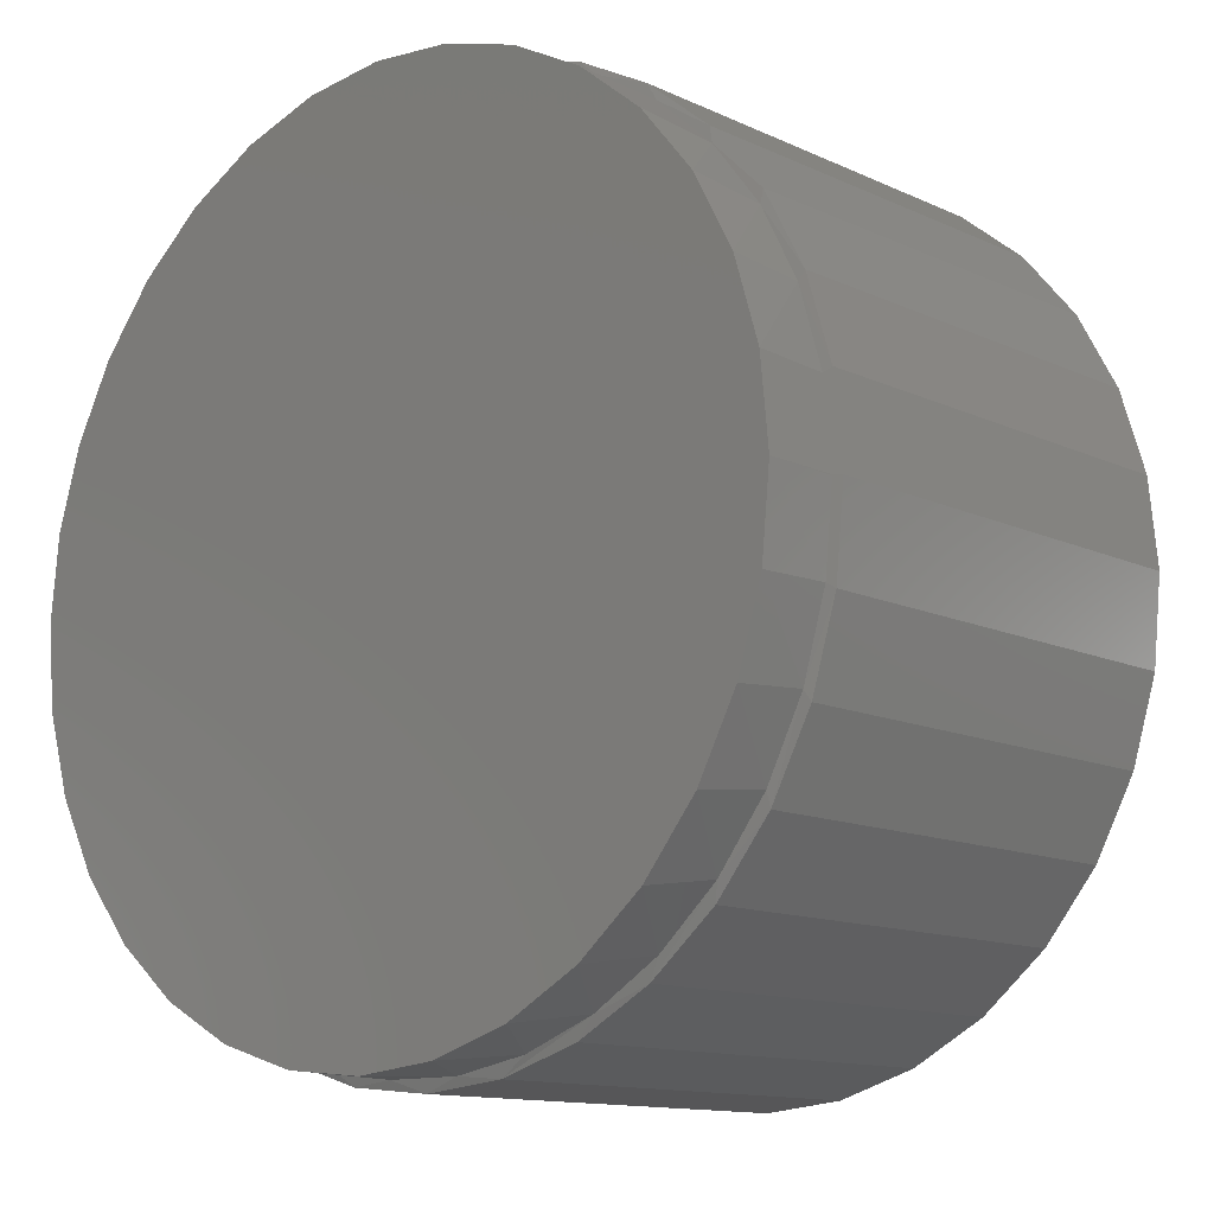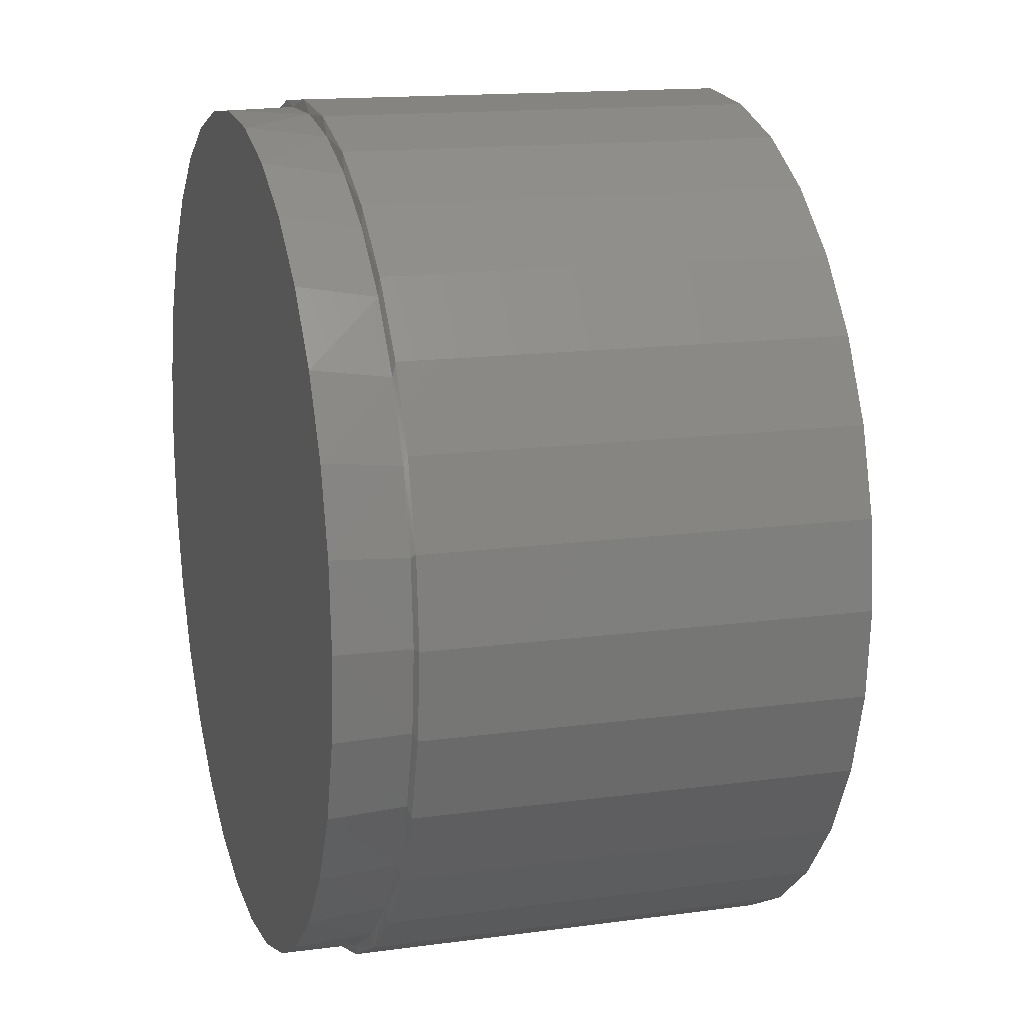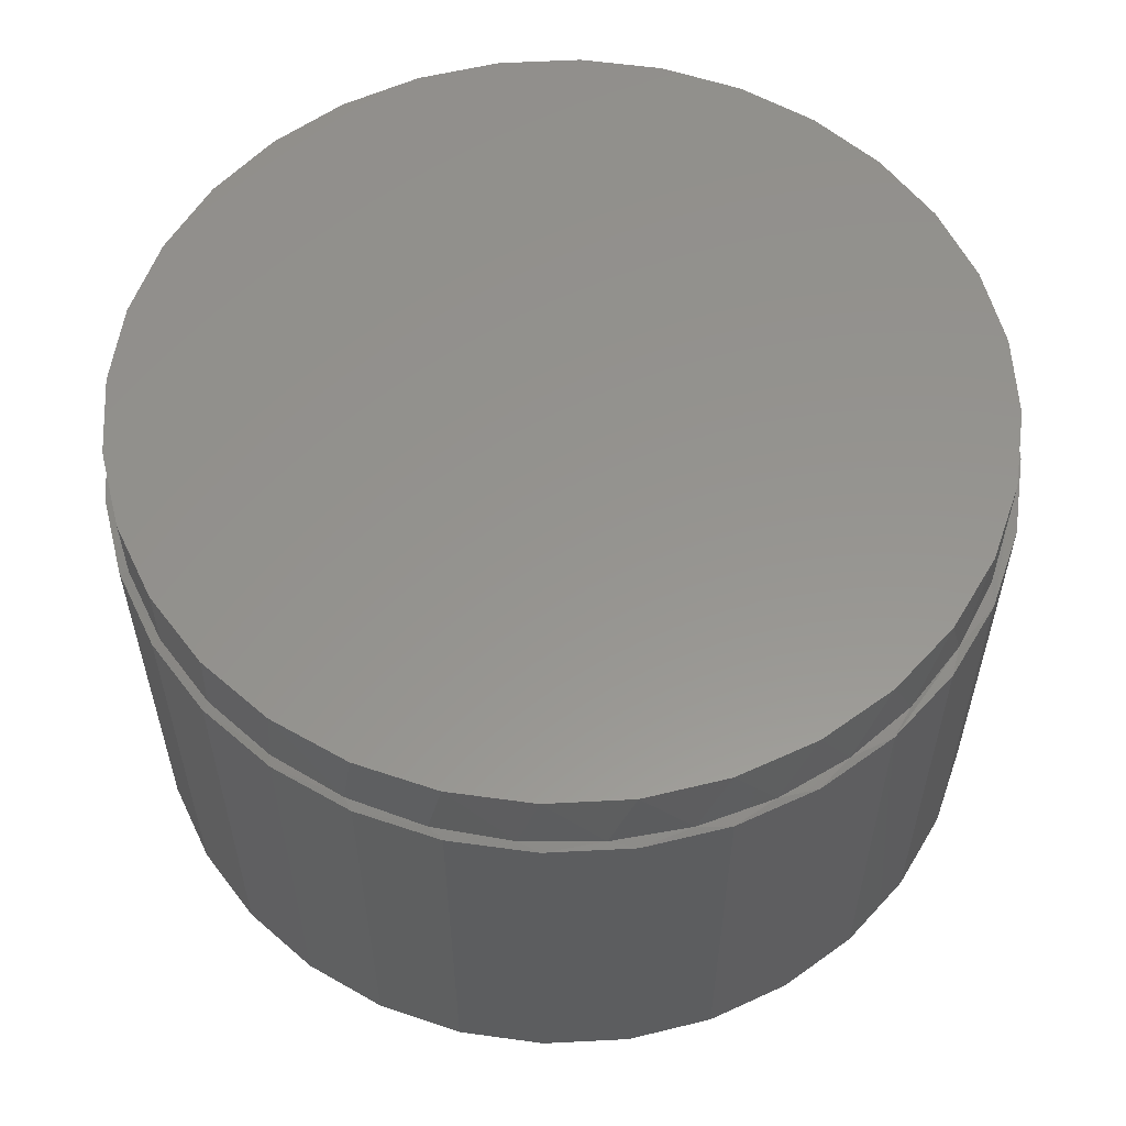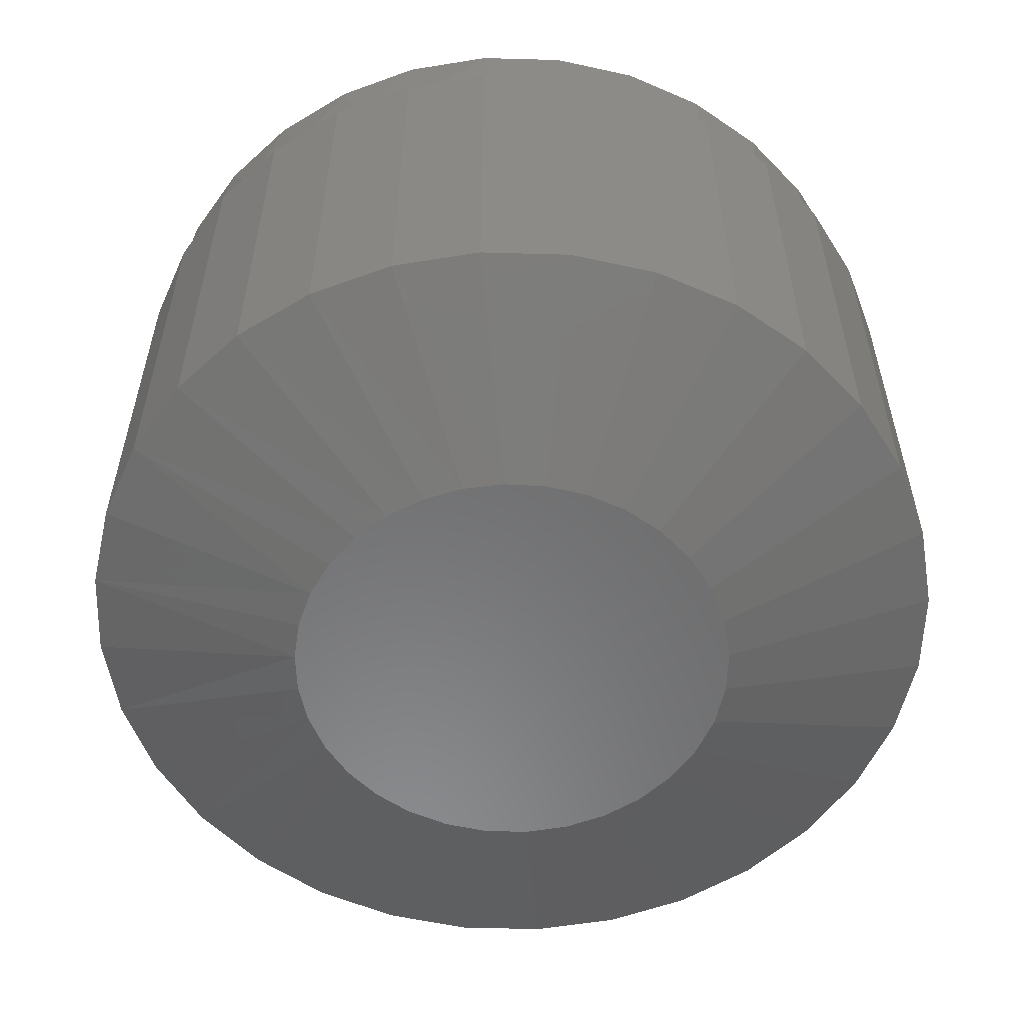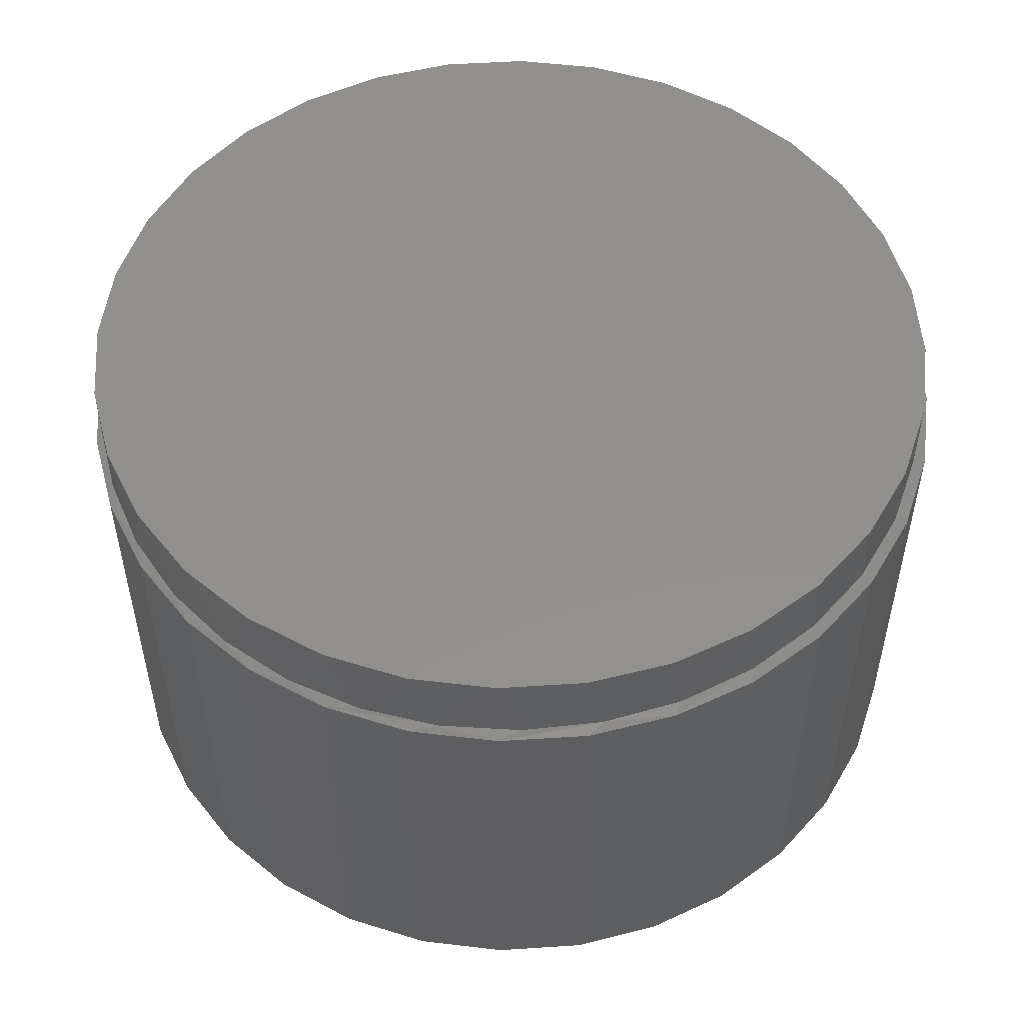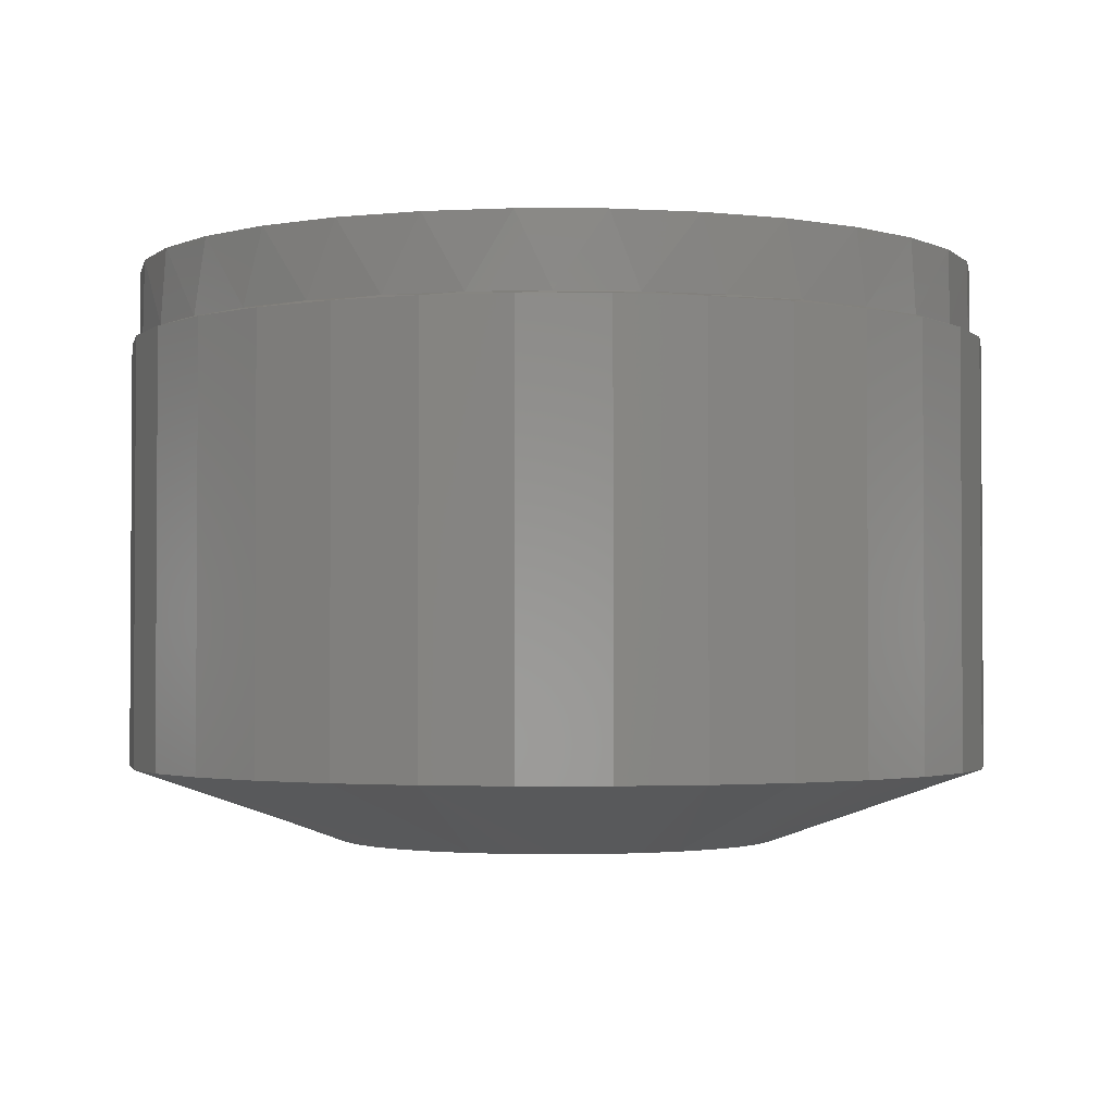
<metadata>
{"format":"stl","ext":"stl","renderer":"f3d","projection":"perspective","resolution":1024,"background":"white","views":[{"elev":-12.5,"azim":-137.2,"up":"+Z"},{"elev":14.7,"azim":-106.6,"up":"+Z"},{"elev":57.2,"azim":-31.2,"up":"+Y"},{"elev":-56.7,"azim":60.2,"up":"+Y"},{"elev":52.5,"azim":35.4,"up":"+Y"},{"elev":-2.1,"azim":16.1,"up":"+Y"}]}
</metadata>
<code>
# stl→obj: 165 verts, 326 faces
v 0.001727 5.551e-17 0.5295
v 0.105 6.698e-17 0.5193
v -0.1016 4.404e-17 0.5193
v 0.001727 5.551e-17 -0.5295
v -0.1016 4.404e-17 -0.5193
v 0.105 6.698e-17 -0.5193
v -0.2009 3.301e-17 -0.4892
v 0.2044 7.801e-17 -0.4892
v -0.2925 2.285e-17 -0.4403
v 0.2959 8.817e-17 -0.4403
v -0.3727 1.394e-17 -0.3744
v 0.3762 9.708e-17 -0.3744
v -0.4386 6.63e-18 -0.2942
v 0.442 1.044e-16 -0.2942
v -0.4875 1.197e-18 -0.2026
v 0.4909 1.098e-16 -0.2026
v -0.5176 -2.148e-18 -0.1033
v 0.5211 1.132e-16 -0.1033
v -0.5278 -3.278e-18 6.416e-17
v 0.5312 1.143e-16 -6.554e-17
v -0.5176 -2.148e-18 0.1033
v 0.5211 1.132e-16 0.1033
v -0.4875 1.197e-18 0.2026
v 0.4909 1.098e-16 0.2026
v -0.4386 6.63e-18 0.2942
v 0.442 1.044e-16 0.2942
v -0.3727 1.394e-17 0.3744
v 0.3762 9.708e-17 0.3744
v -0.2925 2.285e-17 0.4403
v 0.2959 8.817e-17 0.4403
v -0.2009 3.301e-17 0.4892
v 0.2044 7.801e-17 0.4892
v -0.4907 -0.0902 0.1947
v -0.4459 -0.09021 0.2829
v -0.3859 -0.09019 0.3608
v -0.313 -0.09015 0.4259
v -0.2298 -0.09008 0.4762
v -0.1394 -0.09 0.5104
v -0.04452 -0.08989 0.5275
v 0.05172 -0.08977 0.5272
v 0.1463 -0.08963 0.5094
v 0.2363 -0.08949 0.4747
v 0.3188 -0.08935 0.4241
v 0.3911 -0.08921 0.3589
v 0.4504 -0.08908 0.2812
v 0.4947 -0.08895 0.1934
v -0.5278 -0.09009 6.416e-17
v -0.5184 -0.09016 0.09924
v 0.5312 -0.08876 -6.554e-17
v 0.522 -0.08885 0.09854
v 0.5218 -0.08869 -0.09981
v 0.4942 -0.08865 -0.1947
v 0.4497 -0.08864 -0.2823
v 0.3902 -0.08866 -0.3598
v 0.318 -0.0887 -0.4247
v 0.2357 -0.08877 -0.4751
v 0.1459 -0.08885 -0.5095
v 0.05156 -0.08896 -0.5272
v -0.04435 -0.08908 -0.5275
v -0.1389 -0.08921 -0.5105
v -0.2291 -0.08935 -0.4765
v -0.3121 -0.0895 -0.4265
v -0.385 -0.08964 -0.3617
v -0.4452 -0.08977 -0.284
v -0.4902 -0.0899 -0.196
v -0.5182 -0.09 -0.1005
v 0.5312 -0.08876 -0.001151
v -0.5278 -0.09009 -0.001151
v 0.5454 -0.09375 -0.001151
v 0.535 -0.09375 0.1045
v 0.4541 -0.09375 0.2998
v 0.5042 -0.09375 0.2062
v 0.3046 -0.09375 0.4493
v 0.3867 -0.09375 0.3819
v 0.1093 -0.09375 0.5302
v 0.2109 -0.09375 0.4994
v 0.003618 -0.09375 0.5406
v -0.2037 -0.09375 0.4994
v -0.1021 -0.09375 0.5302
v -0.3795 -0.09375 0.3819
v -0.2974 -0.09375 0.4493
v -0.4969 -0.09375 0.2062
v -0.4469 -0.09375 0.2998
v -0.5277 -0.09375 0.1045
v -0.5382 -0.09375 -0.001151
v -0.4469 -0.09375 -0.3021
v -0.4969 -0.09375 -0.2085
v -0.5277 -0.09375 -0.1068
v -0.2974 -0.09375 -0.4516
v -0.3795 -0.09375 -0.3842
v -0.1021 -0.09375 -0.5325
v -0.2037 -0.09375 -0.5017
v 0.003618 -0.09375 -0.5429
v 0.2109 -0.09375 -0.5017
v 0.1093 -0.09375 -0.5325
v 0.3867 -0.09375 -0.3842
v 0.3046 -0.09375 -0.4516
v 0.5042 -0.09375 -0.2085
v 0.4541 -0.09375 -0.3021
v 0.535 -0.09375 -0.1068
v 0.5454 -0.625 -0.001151
v 0.535 -0.625 -0.1068
v 0.5042 -0.625 -0.2085
v 0.4541 -0.625 -0.3021
v 0.3867 -0.625 -0.3842
v 0.3046 -0.625 -0.4516
v 0.2109 -0.625 -0.5017
v 0.1093 -0.625 -0.5325
v 0.003618 -0.625 -0.5429
v -0.1021 -0.625 -0.5325
v -0.2037 -0.625 -0.5017
v -0.2974 -0.625 -0.4516
v -0.3795 -0.625 -0.3842
v -0.4469 -0.625 -0.3021
v -0.4969 -0.625 -0.2085
v -0.5277 -0.625 -0.1068
v -0.5382 -0.625 -0.001151
v -0.5277 -0.625 0.1045
v -0.4969 -0.625 0.2062
v -0.4469 -0.625 0.2998
v -0.3795 -0.625 0.3819
v -0.2974 -0.625 0.4493
v -0.2037 -0.625 0.4994
v -0.1021 -0.625 0.5302
v 0.003618 -0.625 0.5406
v 0.1093 -0.625 0.5302
v 0.2109 -0.625 0.4994
v 0.3046 -0.625 0.4493
v 0.3867 -0.625 0.3819
v 0.4541 -0.625 0.2998
v 0.5042 -0.625 0.2062
v 0.535 -0.625 0.1045
v 0.0291 -0.7188 0.2738
v -0.02186 -0.7188 0.2738
v -0.07195 -0.7188 0.2645
v 0.07919 -0.7188 0.2645
v 0.1267 -0.7188 0.246
v -0.1195 -0.7188 0.246
v 0.17 -0.7188 0.2192
v -0.1628 -0.7188 0.2192
v 0.2077 -0.7188 0.1849
v -0.2005 -0.7188 0.1849
v 0.2384 -0.7188 0.1442
v -0.2312 -0.7188 0.1442
v 0.2611 -0.7188 0.09861
v -0.2539 -0.7188 0.09861
v 0.2751 -0.7188 0.04959
v -0.2678 -0.7188 0.04959
v 0.2798 -0.7188 -0.001151
v -0.2725 -0.7188 -0.001151
v 0.2745 -0.7188 -0.05503
v -0.2672 -0.7188 -0.05503
v 0.2587 -0.7188 -0.1068
v -0.2515 -0.7188 -0.1068
v 0.2332 -0.7188 -0.1546
v -0.226 -0.7188 -0.1546
v 0.1989 -0.7188 -0.1964
v -0.1916 -0.7188 -0.1964
v 0.157 -0.7188 -0.2308
v -0.1498 -0.7188 -0.2308
v 0.1093 -0.7188 -0.2563
v -0.1021 -0.7188 -0.2563
v 0.05749 -0.7188 -0.272
v -0.05026 -0.7188 -0.272
v 0.003618 -0.7188 -0.2773
f 1 2 3
f 4 5 6
f 6 5 7
f 6 7 8
f 8 7 9
f 8 9 10
f 10 9 11
f 10 11 12
f 12 11 13
f 12 13 14
f 14 13 15
f 14 15 16
f 16 15 17
f 16 17 18
f 18 17 19
f 18 19 20
f 20 19 21
f 20 21 22
f 22 21 23
f 22 23 24
f 24 23 25
f 24 25 26
f 26 25 27
f 26 27 28
f 28 27 29
f 28 29 30
f 30 29 31
f 30 31 32
f 32 31 3
f 32 3 2
f 21 33 23
f 23 33 34
f 23 34 25
f 25 34 35
f 25 35 27
f 27 35 36
f 27 36 29
f 29 36 37
f 29 37 31
f 31 37 38
f 31 38 3
f 3 38 39
f 3 39 1
f 1 39 40
f 1 40 2
f 40 41 2
f 32 2 41
f 41 42 32
f 30 32 42
f 42 43 30
f 28 30 43
f 43 44 28
f 26 28 44
f 44 45 26
f 24 26 45
f 45 46 24
f 22 24 46
f 19 47 21
f 21 47 48
f 21 48 33
f 49 20 50
f 50 20 22
f 50 22 46
f 18 51 52
f 18 52 16
f 16 52 53
f 16 53 14
f 14 53 54
f 14 54 12
f 12 54 55
f 12 55 10
f 10 55 56
f 10 56 8
f 8 56 57
f 8 57 6
f 6 57 58
f 6 58 4
f 58 59 4
f 5 4 59
f 59 60 5
f 7 5 60
f 60 61 7
f 9 7 61
f 61 62 9
f 11 9 62
f 62 63 11
f 13 11 63
f 63 64 13
f 15 13 64
f 64 65 15
f 17 15 65
f 65 66 17
f 51 18 67
f 67 18 20
f 67 20 49
f 17 66 19
f 19 66 68
f 19 68 47
f 69 49 70
f 69 67 49
f 46 71 72
f 72 70 46
f 46 70 50
f 49 50 70
f 44 73 74
f 74 71 44
f 44 71 45
f 71 46 45
f 42 75 76
f 76 73 42
f 42 73 43
f 73 44 43
f 40 77 75
f 40 75 41
f 75 42 41
f 38 78 79
f 38 79 39
f 79 77 39
f 39 77 40
f 36 80 81
f 36 81 37
f 81 78 37
f 37 78 38
f 34 82 83
f 34 83 35
f 83 80 35
f 35 80 36
f 48 84 33
f 84 82 33
f 33 82 34
f 85 84 48
f 85 48 47
f 85 47 68
f 65 86 87
f 87 88 65
f 63 89 90
f 90 86 63
f 63 86 64
f 86 65 64
f 61 91 92
f 92 89 61
f 61 89 62
f 89 63 62
f 59 93 91
f 59 91 60
f 91 61 60
f 57 94 95
f 57 95 58
f 95 93 58
f 58 93 59
f 55 96 97
f 55 97 56
f 97 94 56
f 56 94 57
f 53 98 99
f 53 99 54
f 99 96 54
f 54 96 55
f 100 98 52
f 52 98 53
f 67 69 51
f 51 69 100
f 51 100 52
f 85 68 88
f 88 68 66
f 88 66 65
f 69 101 100
f 100 101 102
f 100 102 98
f 98 102 103
f 98 103 99
f 99 103 104
f 99 104 96
f 96 104 105
f 96 105 97
f 97 105 106
f 97 106 94
f 94 106 107
f 94 107 95
f 95 107 108
f 95 108 93
f 93 108 109
f 93 109 91
f 91 109 110
f 91 110 92
f 92 110 111
f 92 111 89
f 89 111 112
f 89 112 90
f 90 112 113
f 90 113 86
f 86 113 114
f 86 114 87
f 87 114 115
f 87 115 88
f 88 115 116
f 88 116 85
f 85 116 117
f 85 117 84
f 84 117 118
f 84 118 82
f 82 118 119
f 82 119 83
f 83 119 120
f 83 120 80
f 80 120 121
f 80 121 81
f 81 121 122
f 81 122 78
f 78 122 123
f 78 123 79
f 79 123 124
f 79 124 77
f 77 124 125
f 77 125 75
f 75 125 126
f 75 126 76
f 76 126 127
f 76 127 73
f 73 127 128
f 73 128 74
f 74 128 129
f 74 129 71
f 71 129 130
f 71 130 72
f 72 130 131
f 72 131 70
f 70 131 132
f 70 132 69
f 69 132 101
f 133 134 135
f 133 135 136
f 136 135 137
f 137 135 138
f 137 138 139
f 139 138 140
f 139 140 141
f 141 140 142
f 141 142 143
f 143 142 144
f 143 144 145
f 145 144 146
f 145 146 147
f 147 146 148
f 147 148 149
f 149 148 150
f 149 150 151
f 151 150 152
f 151 152 153
f 153 152 154
f 153 154 155
f 155 154 156
f 155 156 157
f 157 156 158
f 157 158 159
f 159 158 160
f 159 160 161
f 161 160 162
f 161 162 163
f 163 162 164
f 163 164 165
f 158 112 160
f 108 107 163
f 163 107 161
f 103 155 104
f 155 103 153
f 153 103 102
f 153 102 151
f 151 102 101
f 151 101 149
f 154 114 156
f 114 154 115
f 115 154 152
f 115 152 116
f 116 152 150
f 116 150 117
f 112 158 113
f 113 158 156
f 113 156 114
f 110 162 111
f 111 162 160
f 111 160 112
f 162 110 164
f 164 110 109
f 164 109 165
f 165 109 108
f 165 108 163
f 105 159 106
f 106 159 161
f 106 161 107
f 159 105 157
f 157 105 104
f 157 104 155
f 134 125 124
f 138 123 122
f 150 148 117
f 145 130 143
f 130 145 131
f 131 145 147
f 131 147 132
f 132 147 149
f 132 149 101
f 130 129 143
f 143 129 141
f 129 128 141
f 141 128 139
f 128 127 139
f 139 127 137
f 127 126 137
f 137 126 136
f 134 133 125
f 125 133 136
f 125 136 126
f 138 135 123
f 123 135 134
f 123 134 124
f 142 140 121
f 121 140 138
f 121 138 122
f 121 120 142
f 142 120 119
f 142 119 144
f 144 119 118
f 144 118 146
f 146 118 117
f 146 117 148

</code>
